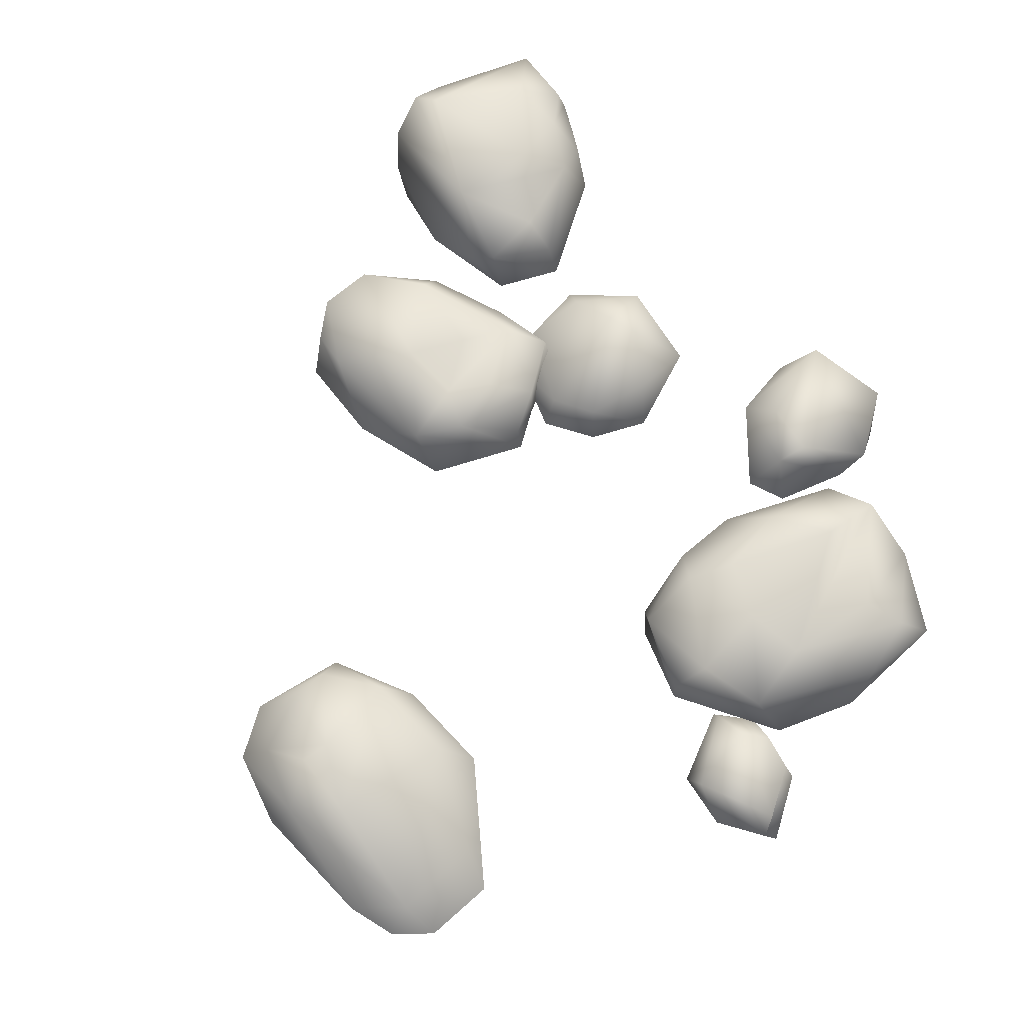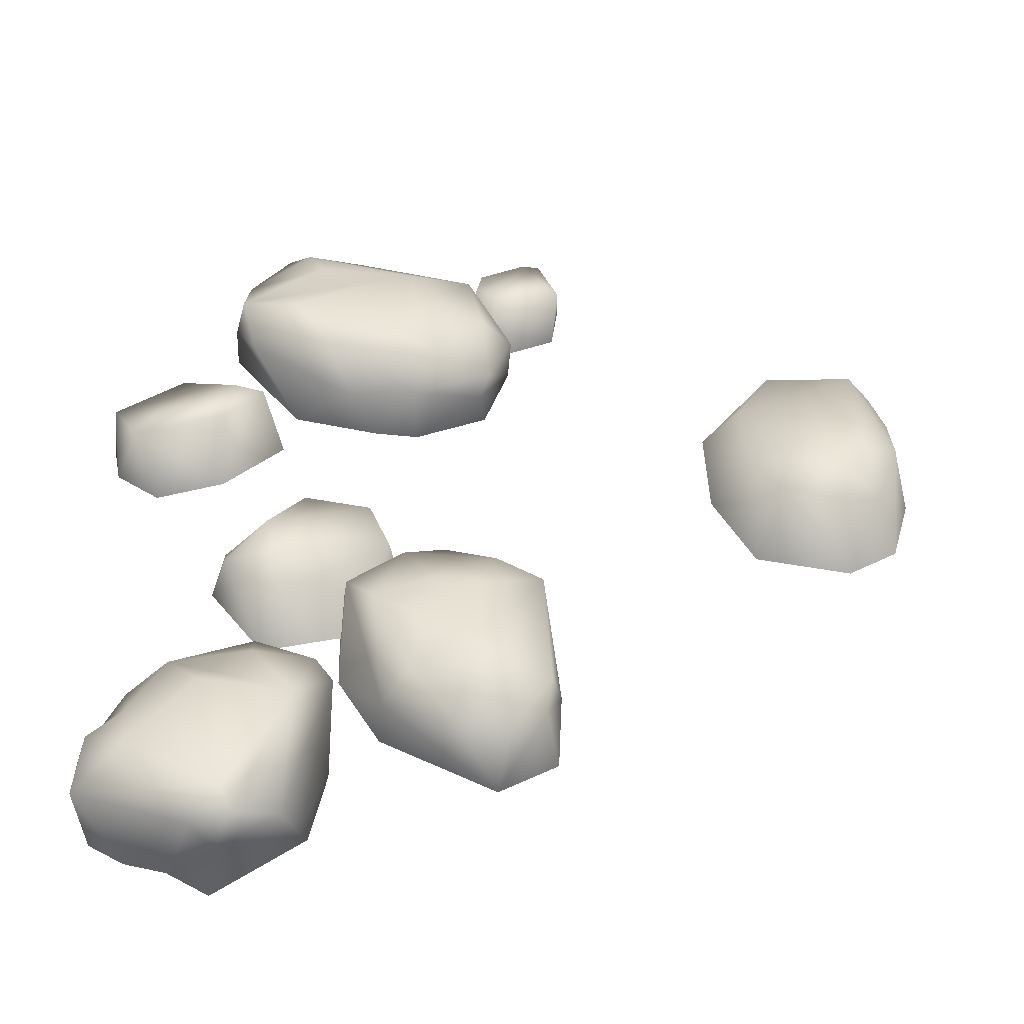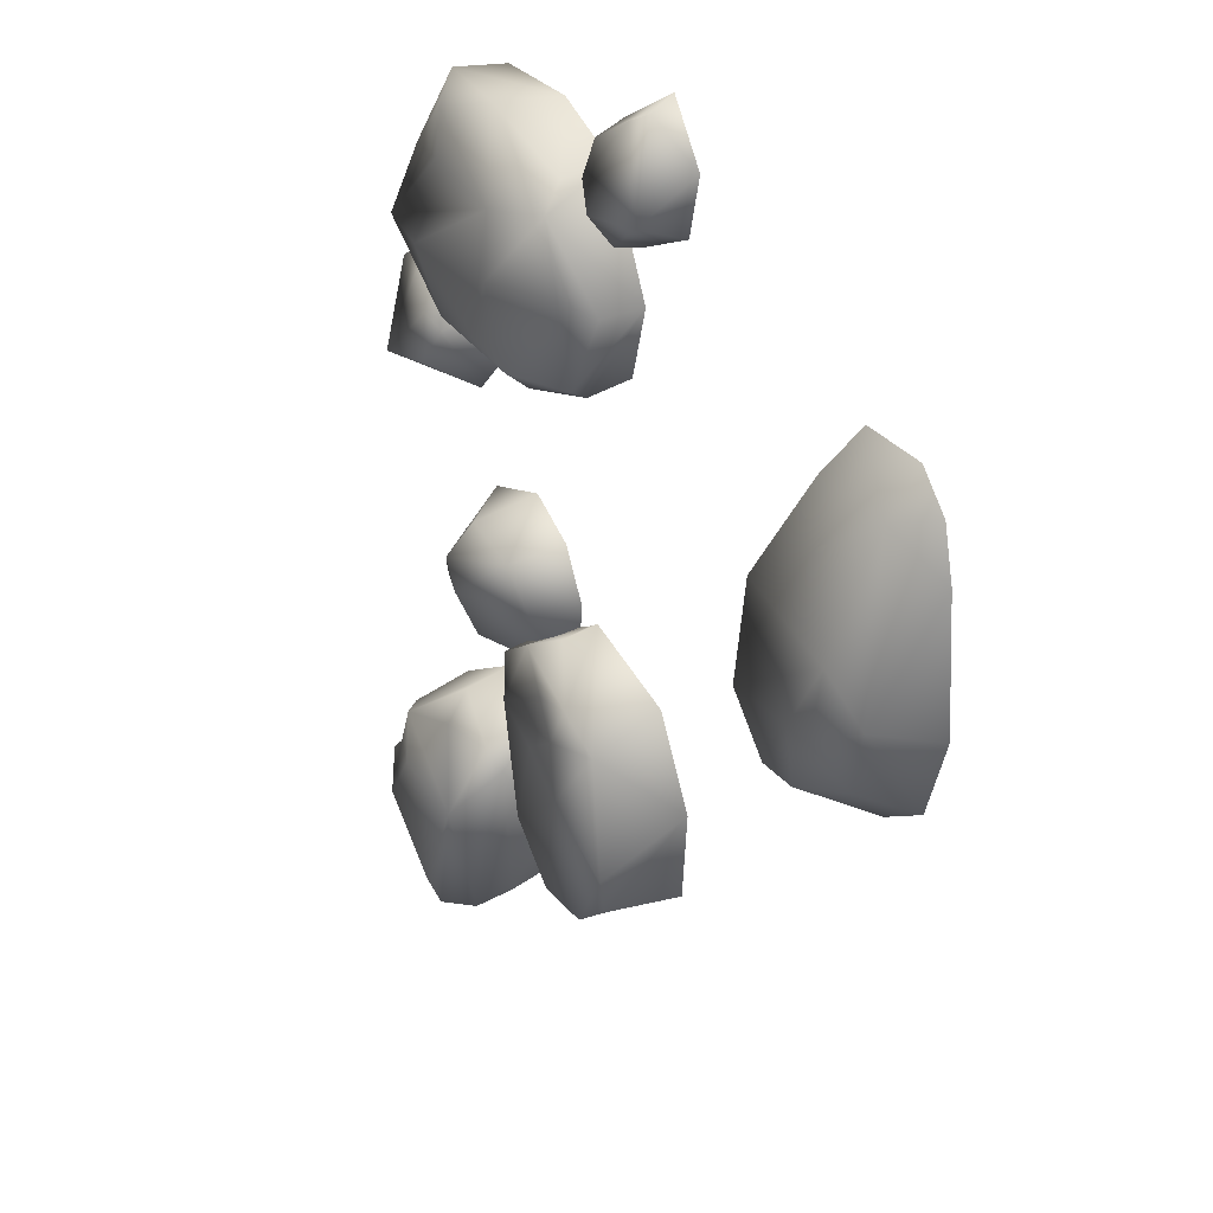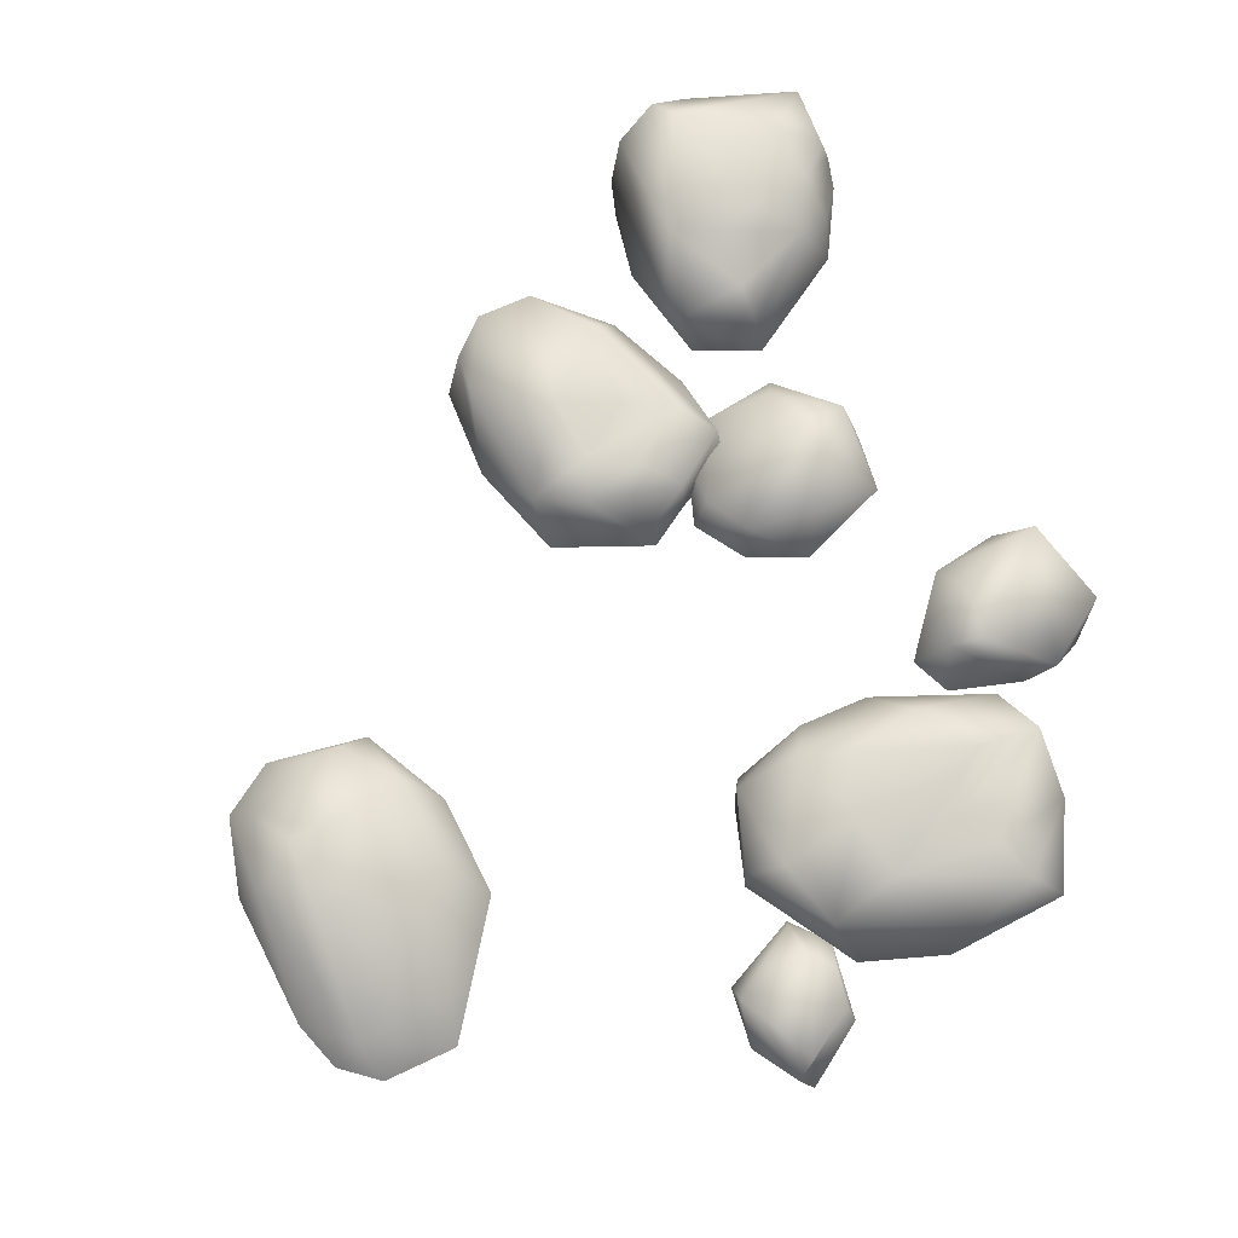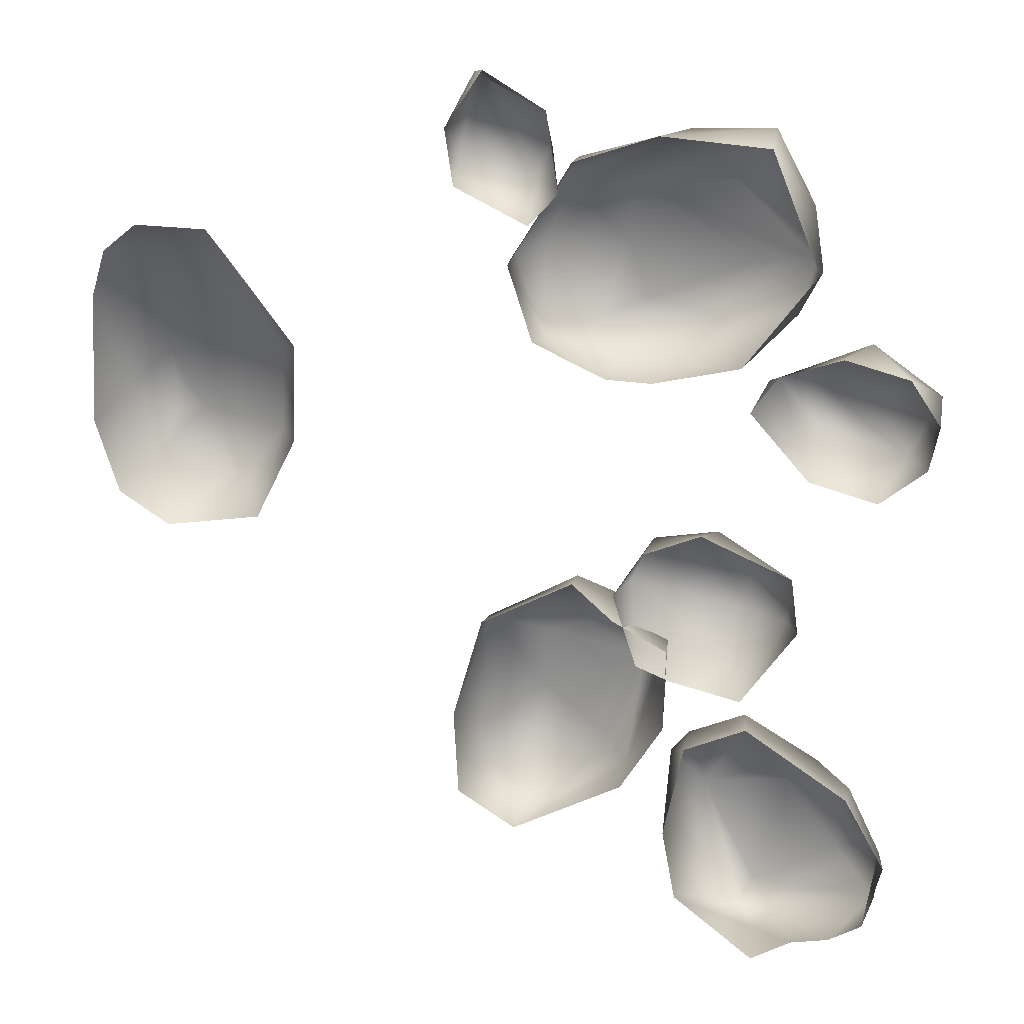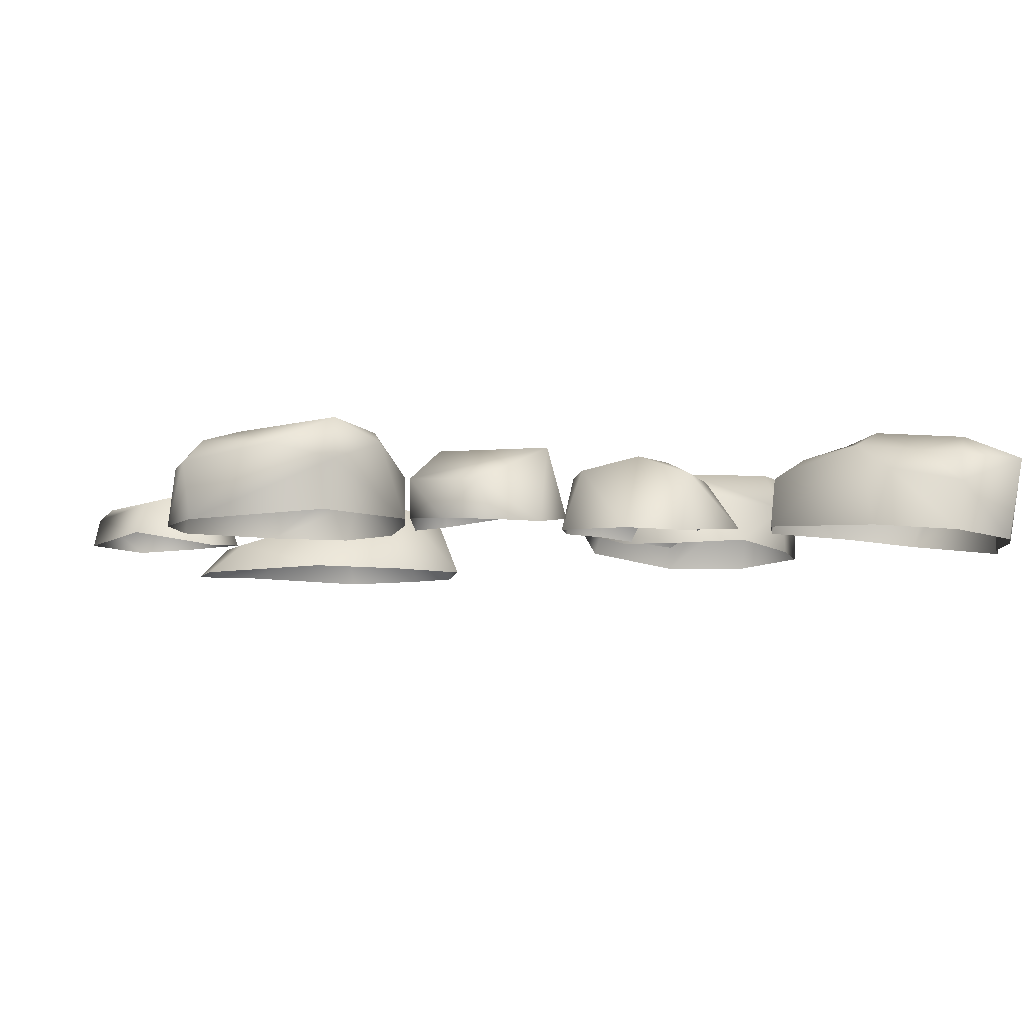
<metadata>
{"format":"obj","ext":"obj","renderer":"f3d","projection":"perspective","resolution":1024,"background":"white","views":[{"elev":69.9,"azim":139.1,"up":"+Z"},{"elev":-48.4,"azim":-3.1,"up":"+Y"},{"elev":31.0,"azim":60.0,"up":"+Y"},{"elev":70.7,"azim":155.4,"up":"+Z"},{"elev":22.2,"azim":-169.1,"up":"+Y"},{"elev":-6.8,"azim":-106.7,"up":"+Z"}]}
</metadata>
<code>
g Snowfield_stone11_11
v -0.00497 -0.002267 0.001393
v -0.003535 -0.001254 0.001545
v -0.003645 -0.001342 -0.000156
v -0.005116 -0.002059 -0.00027
v -0.005045 -0.004441 -8.5e-05
v -0.003915 -0.006161 0.000971
v -0.003941 -0.006209 -0.000281
v -0.000993 -0.007829 -0.000177
v -0.00215 -0.0074 0.001873
v -0.003263 -0.005891 0.002028
v -0.00428 -0.003149 0.00181
v -0.00272 -0.002237 0.00167
v -0.001524 -0.004414 0.001988
v -0.003025 -0.003795 0.001801
v -0.000741 -0.00747 0.001755
v 0.000115 -0.00677 0.001554
v 0.000239 -0.005736 0.001732
v 0.00052 -0.006738 -0.000355
v 0.000625 -0.004363 -0.000415
v 3.8e-05 -0.00234 0.001813
v -9.9e-05 -0.001698 -9.4e-05
v -0.002483 -0.000528 0.00023
v -0.001155 -0.001693 0.001878
v -0.002487 -0.000673 0.001169
v -0.001586 -0.002756 0.002024
v -0.005281 0.005483 0.001263
v -0.008038 0.00682 0.001751
v -0.006792 0.005863 -3e-05
v -0.008647 0.008128 0.001232
v -0.008427 0.008104 0.002308
v -0.008351 0.009738 0.001605
v -0.007385 0.01157 -0.000296
v -0.006314 0.01016 0.002156
v -0.003771 0.009881 0.002242
v -0.005937 0.006481 0.002337
v -0.004519 0.0053 3.8e-05
v -0.007352 0.01176 0.001158
v -0.004583 0.01174 -0.000183
v -0.00525 0.01166 0.001266
v -0.002027 0.01025 0.001758
v -0.002414 0.01083 0.001167
v -0.006738 0.01117 0.001823
v -0.008647 0.008401 -6.7e-05
v -0.006885 0.007966 0.002492
v -0.004077 0.006834 0.002505
v -0.003474 0.008345 0.002477
v -0.001593 0.008482 0.001723
v -0.00295 0.006315 0.002297
v -0.003483 0.005493 0.001417
v -0.001406 0.006296 0.00149
v -0.001617 0.005957 0.000983
v -0.000788 0.008233 -7e-06
v -0.002434 0.01098 -0.00012
v -0.000756 0.008234 0.001161
v -0.00335 0.005383 -0.000104
v -0.001446 0.006247 -7.4e-05
v -0.01159 0.003646 -0.000546
v -0.01099 0.003274 0.001363
v -0.01181 0.005322 0.000404
v -0.01182 0.004835 -0.000559
v -0.01103 0.005976 -0.000477
v -0.01002 0.006526 0.000585
v -0.008469 0.005353 0.001534
v -0.01039 0.002582 -0.00032
v -0.008604 0.002934 -1.7e-05
v -0.008627 0.004 0.001572
v -0.009362 0.006353 -0.000304
v -0.00766 0.005198 0.001467
v -0.00708 0.004776 -0.000253
v -0.007546 0.005757 -0.00042
v 0.00559 0.005223 0.001382
v 0.00912 0.007927 0.000643
v 0.006737 0.00784 0.000566
v 0.004805 0.005801 -0.000202
v 0.008795 0.004852 0.001658
v 0.009878 0.00386 0.001393
v 0.01023 0.00682 -0.000188
v 0.01038 0.003382 -0.00029
v 0.005763 0.002816 0.001765
v 0.004895 0.00317 -0.000224
v 0.00599 0.000936 -0.000202
v 0.006743 0.00145 0.001637
v 0.00798 0.003185 0.001918
v 0.008509 0.000518 -0.000205
v 0.009832 0.00138 -0.000199
v 0.009251 0.00202 0.001166
v 0.007763 0.001445 0.001589
v 0.008717 0.003116 0.001893
v 0.007025 0.008836 -0.000309
v 0.008912 0.008864 -0.000305
v 0.009832 0.008099 -0.000231
v -0.007257 -0.00433 4.3e-05
v -0.01002 -0.006065 -0.000139
v -0.009074 -0.006086 0.002114
v -0.007119 -0.004527 0.00138
v -0.005564 -0.00535 0.001663
v -0.00562 -0.005072 3.8e-05
v -0.01006 -0.006522 0.001388
v -0.01113 -0.007951 -0.000325
v -0.01097 -0.008207 0.001008
v -0.01066 -0.009696 -0.000488
v -0.01092 -0.009986 0.00166
v -0.009932 -0.007537 0.001929
v -0.008279 -0.007055 0.002596
v -0.005968 -0.007295 0.002579
v -0.007457 -0.01028 0.002523
v -0.009756 -0.008919 0.002359
v -0.007101 -0.005415 0.001946
v -0.01078 -0.008281 0.001748
v -0.008113 -0.01091 0.001835
v -0.009781 -0.01022 -0.000489
v -0.008769 -0.01036 -0.000585
v -0.007133 -0.01088 0.002311
v -0.006056 -0.01051 0.001815
v -0.005113 -0.005865 0.00147
v -0.00754 -0.01102 0.001096
v -0.0055 -0.009534 -0.000194
v -0.007702 -0.01101 -0.000566
v -0.00555 -0.009935 0.001003
v -0.005112 -0.00768 1e-06
v -0.001241 0.009591 0.000539
v 0.000535 0.01026 -0.000251
v 0.000625 0.01081 0.00111
v -0.001226 0.01046 0.001187
v -0.000367 0.01275 0.00069
v -0.001762 0.01107 0.000998
v -0.002146 0.01022 -0.000377
v 0.000718 0.01175 -0.00038
v 0.000119 0.01302 0.000449
v -0.00023 0.01322 -0.000314
v -0.001771 0.01222 -5.4e-05
v -0.001621 0.01197 0.000766
v -0.001366 0.00935 -0.000303
v -0.00853 -0.001229 -0.000277
v -0.007075 -0.003458 -3e-05
v -0.008134 -0.001609 0.001296
v -0.00662 -0.002697 0.001264
v -0.005183 -0.003134 0.000184
v -0.003937 -0.000691 0.001305
v -0.006881 -0.001481 0.001739
v -0.008323 0.000278 -0.000234
v -0.0071 -0.00056 0.001848
v -0.00621 0.000757 0.001523
v -0.005916 0.001244 -7.9e-05
v -0.00449 0.000435 0.001541
v -0.004307 -0.002522 -0.000304
v -0.003615 -0.000678 9e-06
v -0.004428 0.0006 -2.7e-05
f 1 2 3
f 1 3 4
f 4 5 1
f 1 5 6
f 7 6 5
f 8 6 7
f 9 6 8
f 10 6 9
f 10 11 6
f 11 1 6
f 11 2 1
f 11 12 2
f 13 10 9
f 10 13 14
f 11 10 14
f 15 9 8
f 9 15 13
f 15 8 16
f 17 13 15
f 15 16 17
f 16 8 18
f 19 16 18
f 16 19 17
f 17 19 20
f 13 17 20
f 20 19 21
f 21 22 20
f 23 20 22
f 22 24 23
f 3 24 22
f 23 24 2
f 3 2 24
f 23 2 12
f 23 25 20
f 25 13 20
f 25 14 13
f 23 12 25
f 25 12 11
f 11 14 25
f 26 27 28
f 27 29 28
f 29 27 30
f 31 29 30
f 32 29 31
f 30 33 31
f 33 30 34
f 27 26 35
f 30 27 35
f 26 28 36
f 31 37 32
f 32 37 38
f 37 39 38
f 39 34 40
f 41 39 40
f 39 41 38
f 42 34 39
f 37 42 39
f 42 37 31
f 42 31 33
f 42 33 34
f 43 29 32
f 28 29 43
f 44 34 30
f 35 44 30
f 44 45 34
f 35 45 44
f 40 34 46
f 34 45 46
f 46 47 40
f 47 46 48
f 35 48 45
f 45 48 46
f 35 49 48
f 48 49 50
f 48 50 47
f 50 49 51
f 52 50 51
f 52 53 40
f 40 53 41
f 38 41 53
f 52 40 54
f 54 50 52
f 47 54 40
f 50 54 47
f 51 49 55
f 36 55 49
f 36 49 26
f 35 26 49
f 51 55 56
f 51 56 52
f 57 58 59
f 59 60 57
f 60 59 61
f 62 59 58
f 62 61 59
f 58 63 62
f 64 58 57
f 58 64 65
f 65 66 58
f 63 58 66
f 61 62 67
f 62 68 67
f 68 66 65
f 62 63 68
f 68 63 66
f 69 68 65
f 70 67 68
f 70 68 69
f 71 72 73
f 71 73 74
f 71 75 72
f 75 76 72
f 72 76 77
f 77 76 78
f 71 79 75
f 74 79 71
f 74 80 79
f 80 81 79
f 82 79 81
f 79 82 83
f 79 83 75
f 84 82 81
f 76 85 78
f 86 84 85
f 76 86 85
f 86 87 84
f 83 87 86
f 82 87 83
f 84 87 82
f 88 86 76
f 75 88 76
f 83 86 88
f 83 88 75
f 89 74 73
f 89 73 72
f 72 90 89
f 90 72 91
f 72 77 91
f 92 93 94
f 92 94 95
f 95 96 92
f 92 96 97
f 94 93 98
f 93 99 98
f 99 100 98
f 100 99 101
f 101 102 100
f 98 103 94
f 103 98 100
f 94 103 104
f 105 94 104
f 104 106 105
f 104 107 106
f 107 104 103
f 106 107 102
f 108 94 105
f 105 96 108
f 95 108 96
f 108 95 94
f 109 102 107
f 102 109 100
f 109 107 103
f 109 103 100
f 110 106 102
f 111 110 102
f 111 102 101
f 112 110 111
f 106 113 105
f 106 110 113
f 105 113 114
f 105 114 115
f 116 114 113
f 110 112 116
f 113 110 116
f 114 116 117
f 116 118 117
f 116 112 118
f 119 115 114
f 119 114 117
f 115 119 120
f 120 119 117
f 115 120 97
f 115 97 96
f 105 115 96
f 121 122 123
f 124 121 123
f 123 125 124
f 125 126 124
f 126 121 124
f 126 127 121
f 123 122 128
f 123 128 129
f 123 129 125
f 130 129 128
f 129 130 131
f 132 129 131
f 127 132 131
f 132 126 125
f 127 126 132
f 132 125 129
f 121 133 122
f 121 127 133
f 134 135 136
f 136 135 137
f 137 135 138
f 139 137 138
f 139 140 137
f 140 136 137
f 141 134 136
f 136 142 141
f 136 140 142
f 142 143 141
f 141 143 144
f 144 143 145
f 145 143 142
f 145 140 139
f 142 140 145
f 138 146 139
f 146 147 139
f 145 139 147
f 147 148 145
f 148 144 145

</code>
